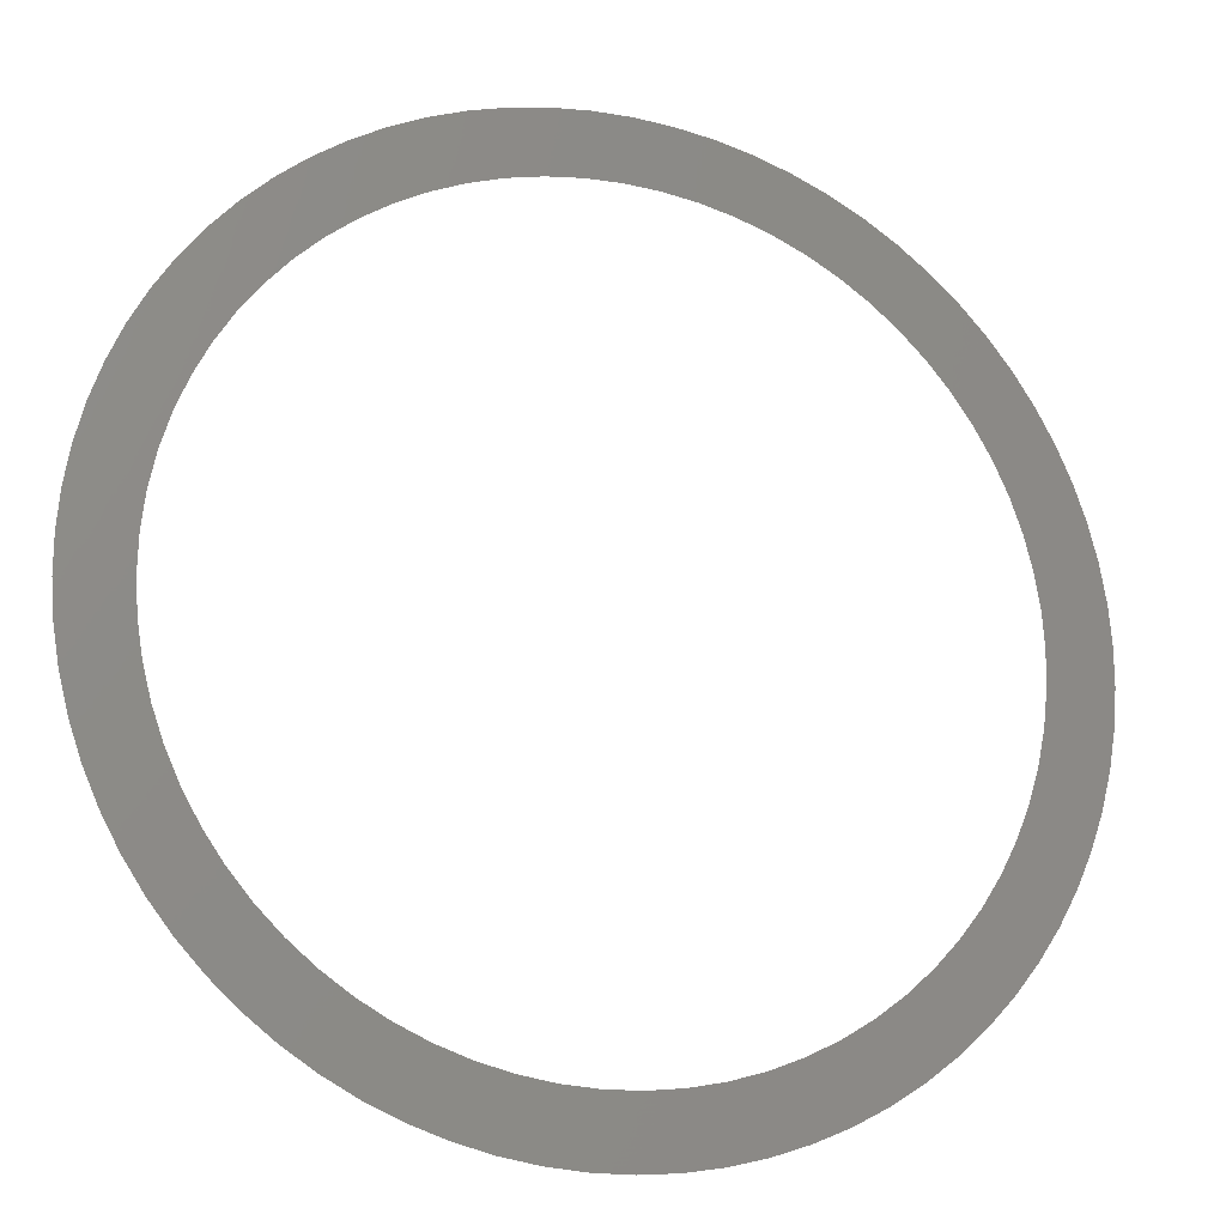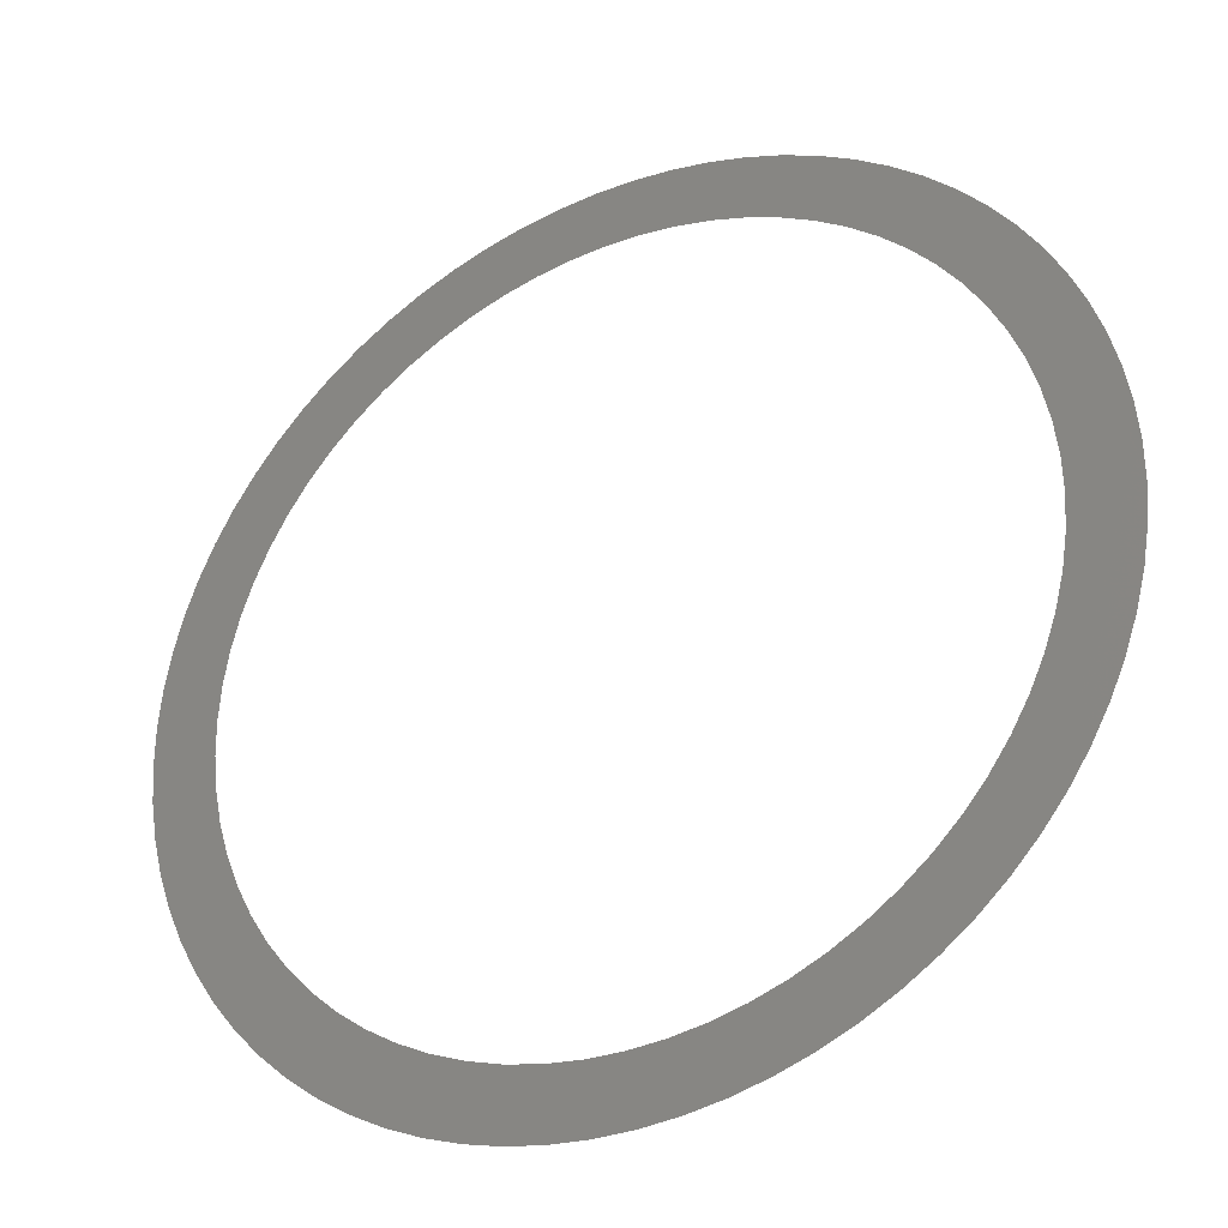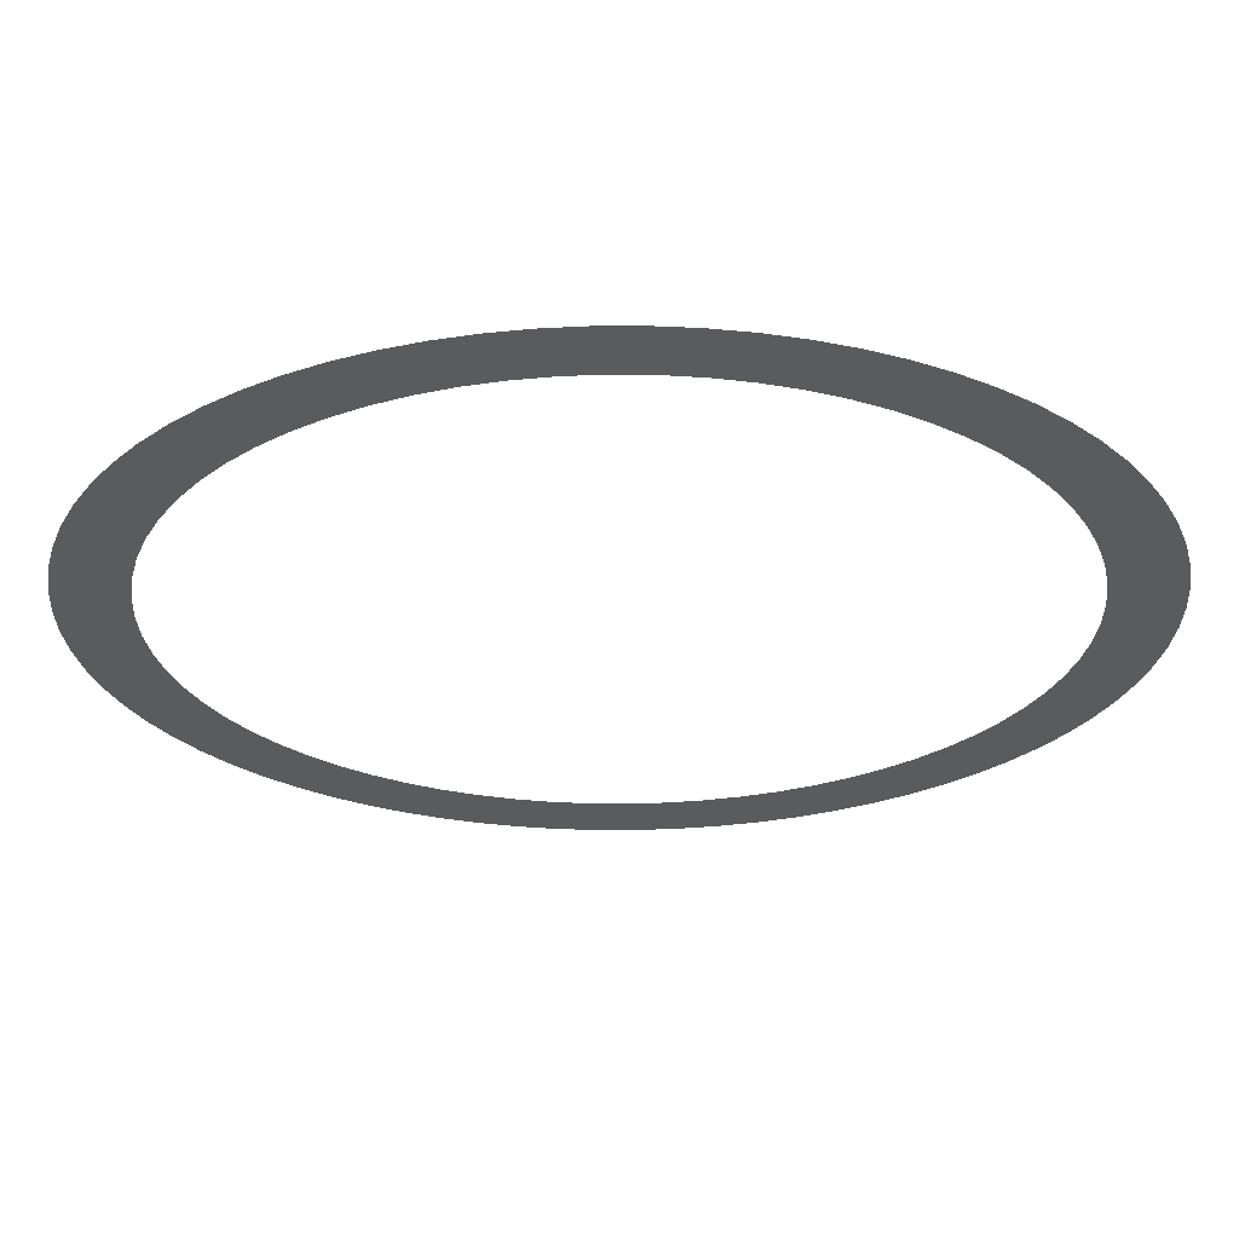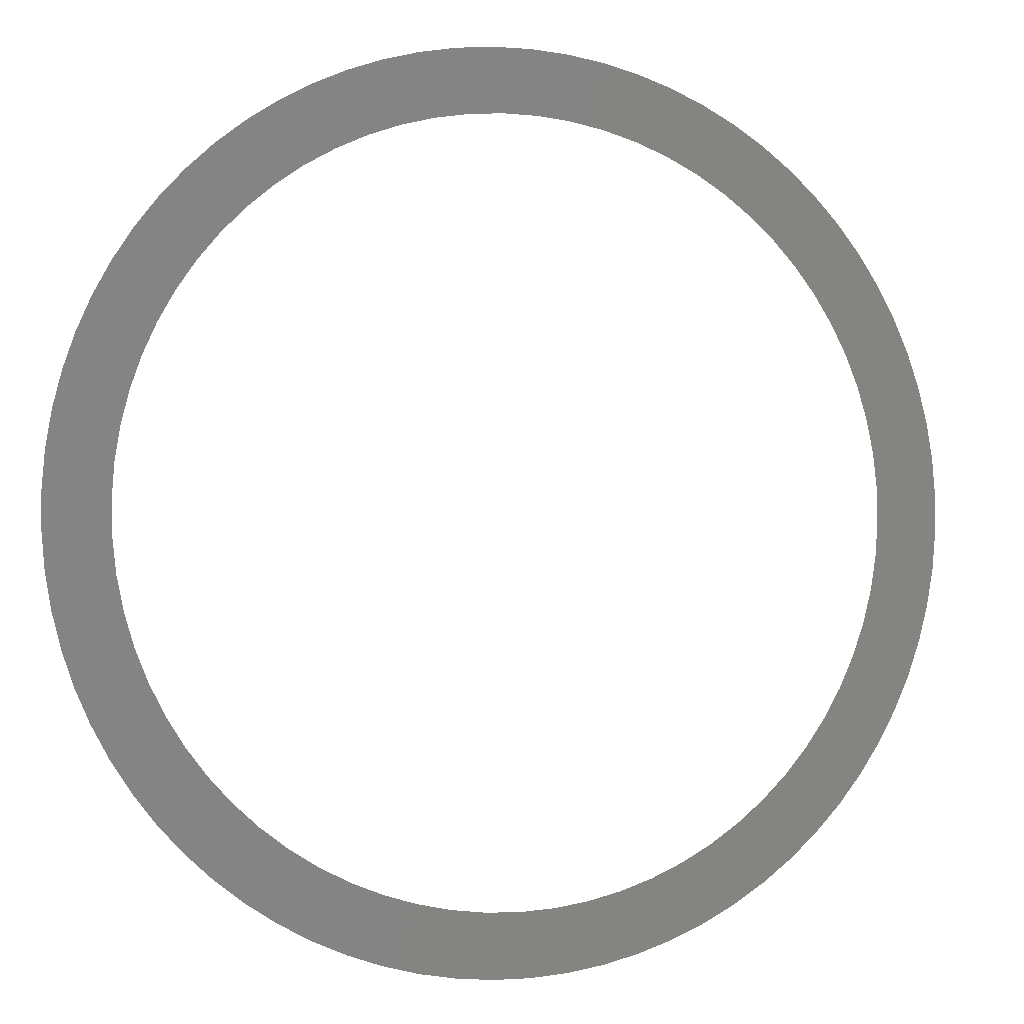
<metadata>
{"format":"stl","ext":"stl","renderer":"f3d","projection":"perspective","resolution":1024,"background":"white","views":[{"elev":-18.7,"azim":161.5,"up":"+Y"},{"elev":-32.9,"azim":28.2,"up":"+Y"},{"elev":64.2,"azim":-0.2,"up":"+Y"},{"elev":-1.0,"azim":-16.9,"up":"+Y"}]}
</metadata>
<code>
# stl→obj: 146 verts, 146 faces
v 129.2 -133.9 2.381
v 128.9 -134.6 2.381
v 129.3 -134.6 2.381
v 128.8 -133.8 2.381
v 128.4 -134.6 2.381
v 129.6 -133.8 2.381
v 129.8 -134.6 2.381
v 128.3 -133.8 2.381
v 128 -134.5 2.381
v 130 -133.8 2.381
v 130.2 -134.5 2.381
v 127.9 -133.7 2.381
v 127.5 -134.4 2.381
v 130.5 -133.7 2.381
v 130.7 -134.4 2.381
v 131.1 -134.3 2.381
v 127.5 -133.6 2.381
v 127.1 -134.3 2.381
v 130.9 -133.5 2.381
v 131.5 -134.1 2.381
v 127.1 -133.4 2.381
v 126.7 -134.1 2.381
v 131.3 -133.3 2.381
v 131.9 -133.9 2.381
v 126.7 -133.2 2.381
v 126.2 -133.9 2.381
v 131.6 -133.1 2.381
v 132.3 -133.6 2.381
v 126.4 -133 2.381
v 125.9 -133.6 2.381
v 132 -132.9 2.381
v 132.7 -133.3 2.381
v 126 -132.7 2.381
v 125.5 -133.3 2.381
v 132.3 -132.6 2.381
v 133 -133 2.381
v 125.7 -132.5 2.381
v 124.9 -132.7 2.381
v 125.2 -133 2.381
v 132.6 -132.3 2.381
v 133.3 -132.7 2.381
v 125.4 -132.1 2.381
v 124.6 -132.3 2.381
v 132.9 -132 2.381
v 133.6 -132.3 2.381
v 125.2 -131.8 2.381
v 124.3 -131.9 2.381
v 133.1 -131.6 2.381
v 133.9 -131.9 2.381
v 124.9 -131.4 2.381
v 124.1 -131.5 2.381
v 133.3 -131.3 2.381
v 134.1 -131.5 2.381
v 124.8 -131.1 2.381
v 123.9 -131.1 2.381
v 133.5 -130.9 2.381
v 134.3 -131.1 2.381
v 124.6 -130.7 2.381
v 123.8 -130.7 2.381
v 133.7 -130.5 2.381
v 134.4 -130.7 2.381
v 124.5 -130.3 2.381
v 123.7 -130.2 2.381
v 134.5 -130.2 2.381
v 133.8 -130 2.381
v 124.4 -129.8 2.381
v 123.6 -129.8 2.381
v 134.6 -129.8 2.381
v 133.8 -129.6 2.381
v 124.3 -129.4 2.381
v 123.5 -129.3 2.381
v 134.6 -129.3 2.381
v 133.9 -129.2 2.381
v 124.3 -129 2.381
v 123.5 -128.9 2.381
v 134.6 -128.9 2.381
v 133.8 -128.8 2.381
v 124.4 -128.6 2.381
v 123.6 -128.4 2.381
v 134.6 -128.4 2.381
v 133.8 -128.3 2.381
v 124.4 -128.1 2.381
v 123.7 -128 2.381
v 134.5 -128 2.381
v 133.7 -127.9 2.381
v 124.5 -127.7 2.381
v 123.8 -127.5 2.381
v 134.4 -127.5 2.381
v 133.6 -127.5 2.381
v 123.9 -127.1 2.381
v 124.7 -127.3 2.381
v 134.3 -127.1 2.381
v 133.4 -127.1 2.381
v 124.1 -126.7 2.381
v 124.8 -126.9 2.381
v 134.1 -126.7 2.381
v 133.2 -126.7 2.381
v 124.3 -126.2 2.381
v 125.1 -126.6 2.381
v 133.9 -126.2 2.381
v 133 -126.4 2.381
v 124.6 -125.9 2.381
v 125.3 -126.2 2.381
v 133.6 -125.9 2.381
v 132.7 -126 2.381
v 124.9 -125.5 2.381
v 125.6 -125.9 2.381
v 133.3 -125.5 2.381
v 132.5 -125.7 2.381
v 125.2 -125.2 2.381
v 125.9 -125.6 2.381
v 133 -125.2 2.381
v 132.7 -124.9 2.381
v 132.1 -125.4 2.381
v 125.5 -124.9 2.381
v 126.2 -125.3 2.381
v 132.3 -124.6 2.381
v 131.8 -125.2 2.381
v 125.9 -124.6 2.381
v 126.6 -125.1 2.381
v 131.9 -124.3 2.381
v 131.4 -124.9 2.381
v 126.2 -124.3 2.381
v 126.9 -124.8 2.381
v 131.5 -124.1 2.381
v 131.1 -124.8 2.381
v 126.7 -124.1 2.381
v 127.3 -124.7 2.381
v 131.1 -123.9 2.381
v 130.7 -124.6 2.381
v 127.1 -123.9 2.381
v 127.7 -124.5 2.381
v 130.7 -123.8 2.381
v 130.3 -124.5 2.381
v 127.5 -123.8 2.381
v 130.2 -123.7 2.381
v 129.8 -124.4 2.381
v 128 -123.7 2.381
v 128.1 -124.4 2.381
v 129.8 -123.6 2.381
v 129.4 -124.3 2.381
v 128.4 -123.6 2.381
v 128.6 -124.4 2.381
v 128.9 -123.5 2.381
v 129 -124.3 2.381
v 129.3 -123.5 2.381
f 1 2 3
f 4 2 1
f 4 5 2
f 6 3 7
f 6 1 3
f 8 9 5
f 8 5 4
f 10 7 11
f 10 6 7
f 12 9 8
f 12 13 9
f 14 15 16
f 14 11 15
f 14 10 11
f 17 18 13
f 17 13 12
f 19 16 20
f 19 14 16
f 21 22 18
f 21 18 17
f 23 20 24
f 23 19 20
f 25 26 22
f 25 22 21
f 27 24 28
f 27 23 24
f 29 30 26
f 29 26 25
f 31 27 28
f 31 28 32
f 33 30 29
f 33 34 30
f 35 31 32
f 35 32 36
f 37 38 39
f 37 34 33
f 37 39 34
f 40 35 36
f 40 36 41
f 42 43 38
f 42 38 37
f 44 40 41
f 44 41 45
f 46 47 43
f 46 43 42
f 48 44 45
f 48 45 49
f 50 51 47
f 50 47 46
f 52 48 49
f 52 49 53
f 54 55 51
f 54 51 50
f 56 53 57
f 56 52 53
f 58 59 55
f 58 55 54
f 60 57 61
f 60 56 57
f 62 59 58
f 63 59 62
f 64 60 61
f 65 60 64
f 66 63 62
f 67 63 66
f 68 65 64
f 69 65 68
f 70 67 66
f 71 67 70
f 72 69 68
f 73 69 72
f 74 71 70
f 75 71 74
f 76 73 72
f 77 73 76
f 78 75 74
f 79 75 78
f 80 77 76
f 81 77 80
f 82 79 78
f 83 79 82
f 84 81 80
f 85 81 84
f 86 83 82
f 87 83 86
f 88 85 84
f 88 89 85
f 90 87 86
f 90 86 91
f 92 89 88
f 92 93 89
f 94 90 91
f 94 91 95
f 96 93 92
f 96 97 93
f 98 95 99
f 98 94 95
f 100 97 96
f 100 101 97
f 102 98 99
f 102 99 103
f 104 101 100
f 104 105 101
f 106 103 107
f 106 102 103
f 108 105 104
f 108 109 105
f 110 107 111
f 110 106 107
f 112 109 108
f 113 114 109
f 113 109 112
f 115 111 116
f 115 110 111
f 117 118 114
f 117 114 113
f 119 116 120
f 119 115 116
f 121 122 118
f 121 118 117
f 123 120 124
f 123 119 120
f 125 122 121
f 125 126 122
f 127 123 124
f 127 124 128
f 129 126 125
f 129 130 126
f 131 127 128
f 131 128 132
f 133 130 129
f 133 134 130
f 135 131 132
f 136 134 133
f 136 137 134
f 138 135 132
f 138 132 139
f 140 137 136
f 140 141 137
f 142 138 139
f 142 139 143
f 144 142 143
f 144 143 145
f 146 141 140
f 146 144 145
f 146 145 141

</code>
